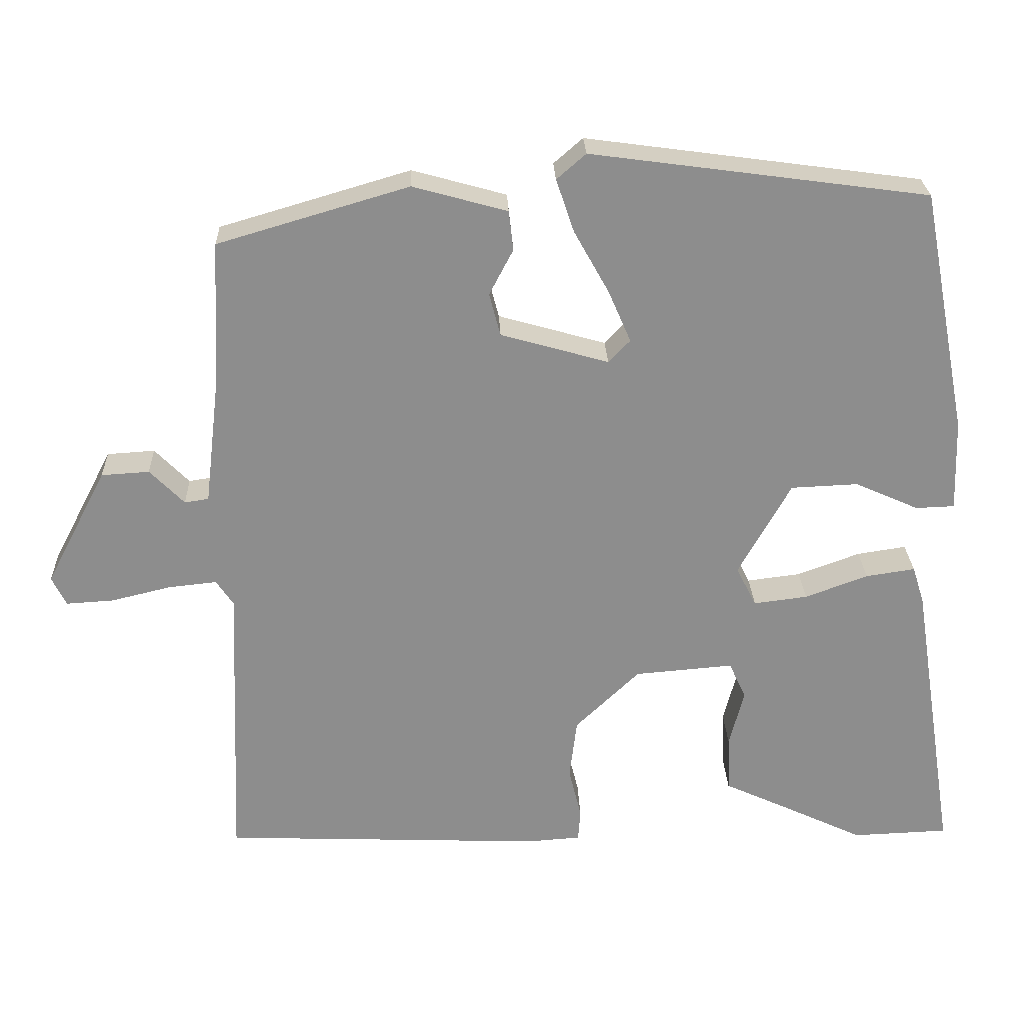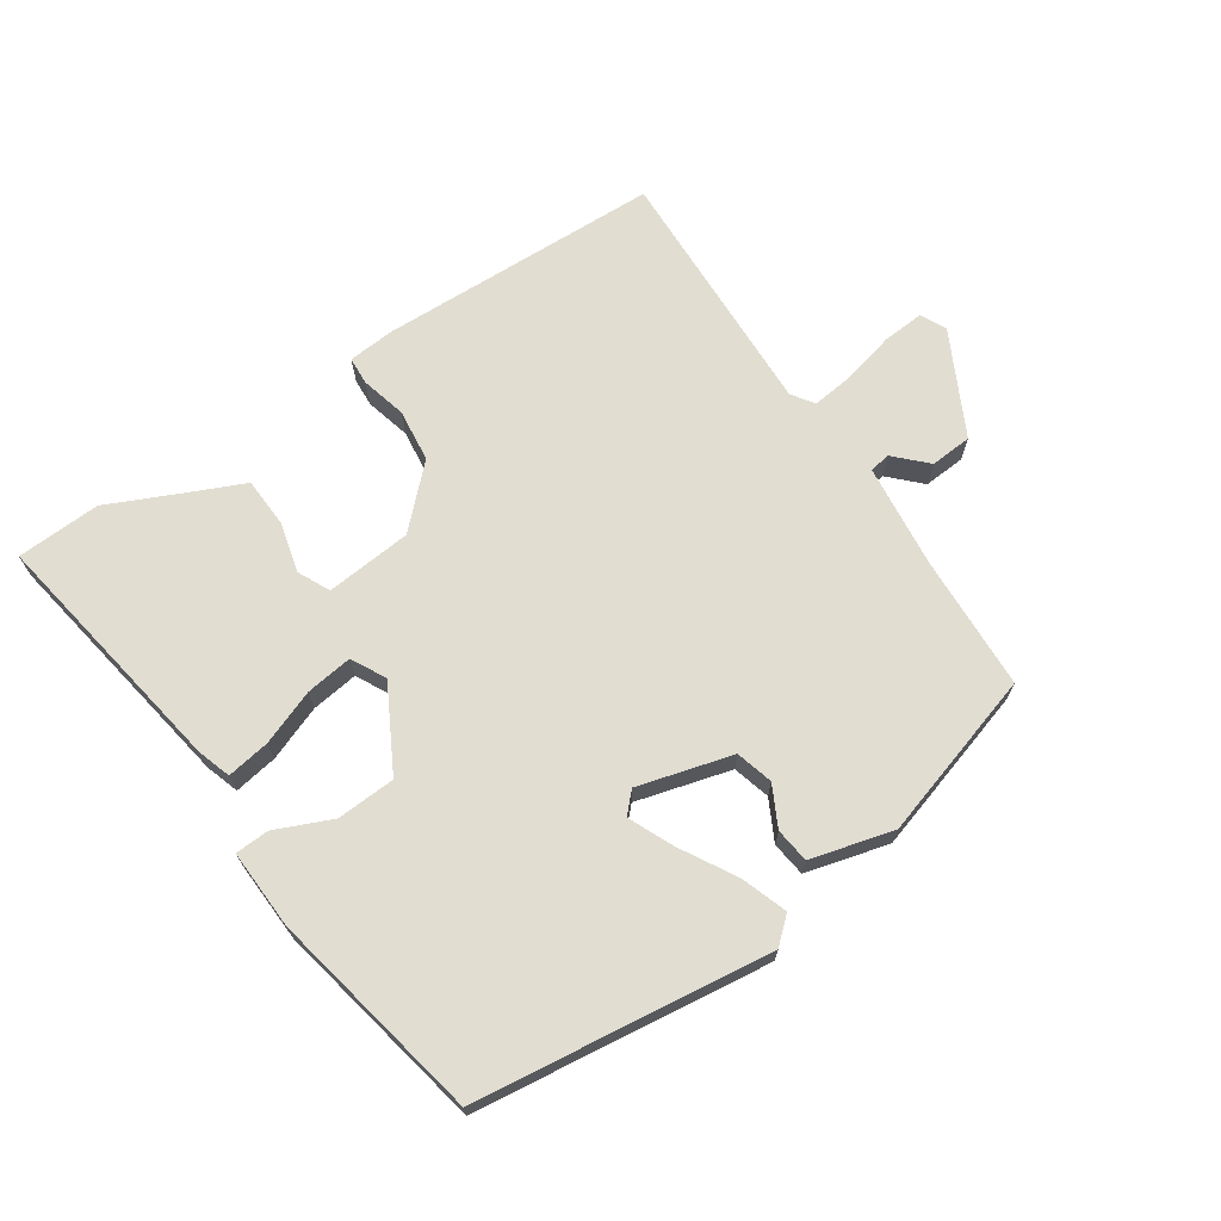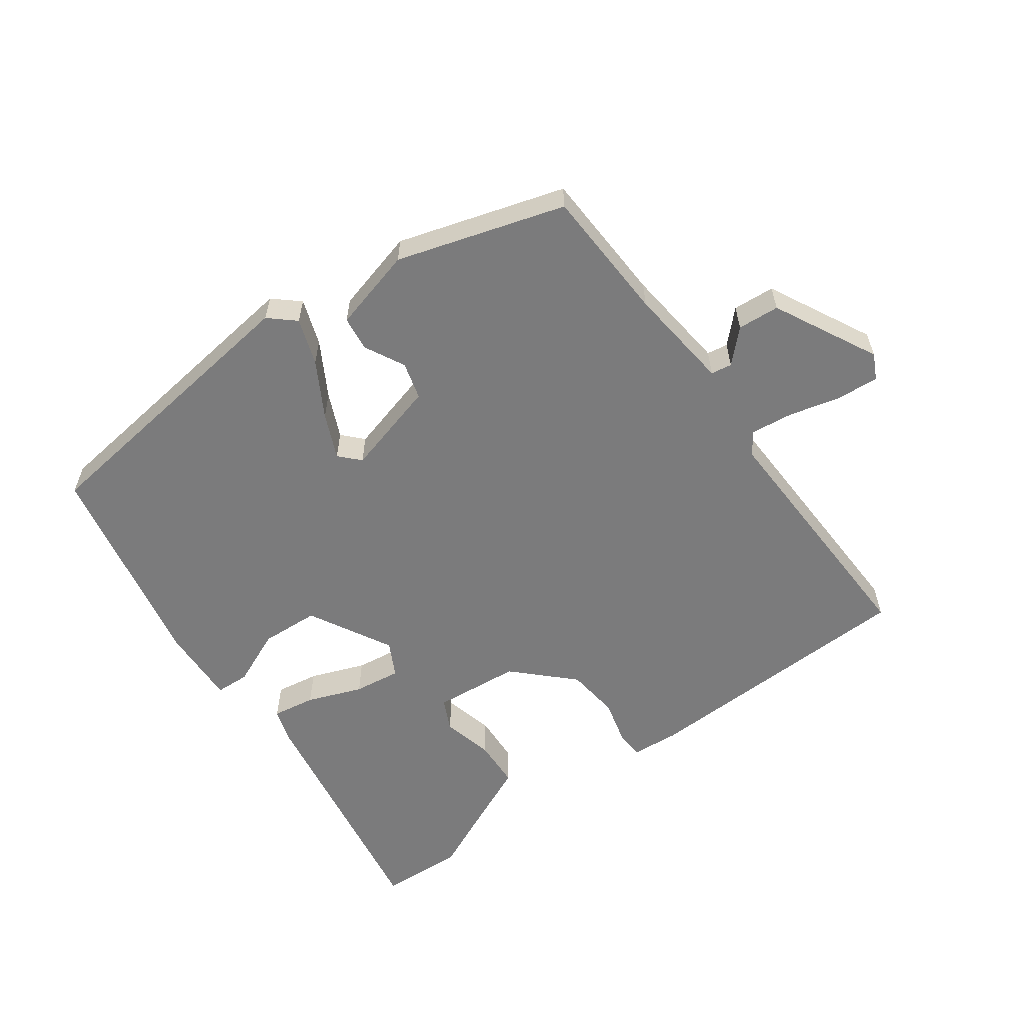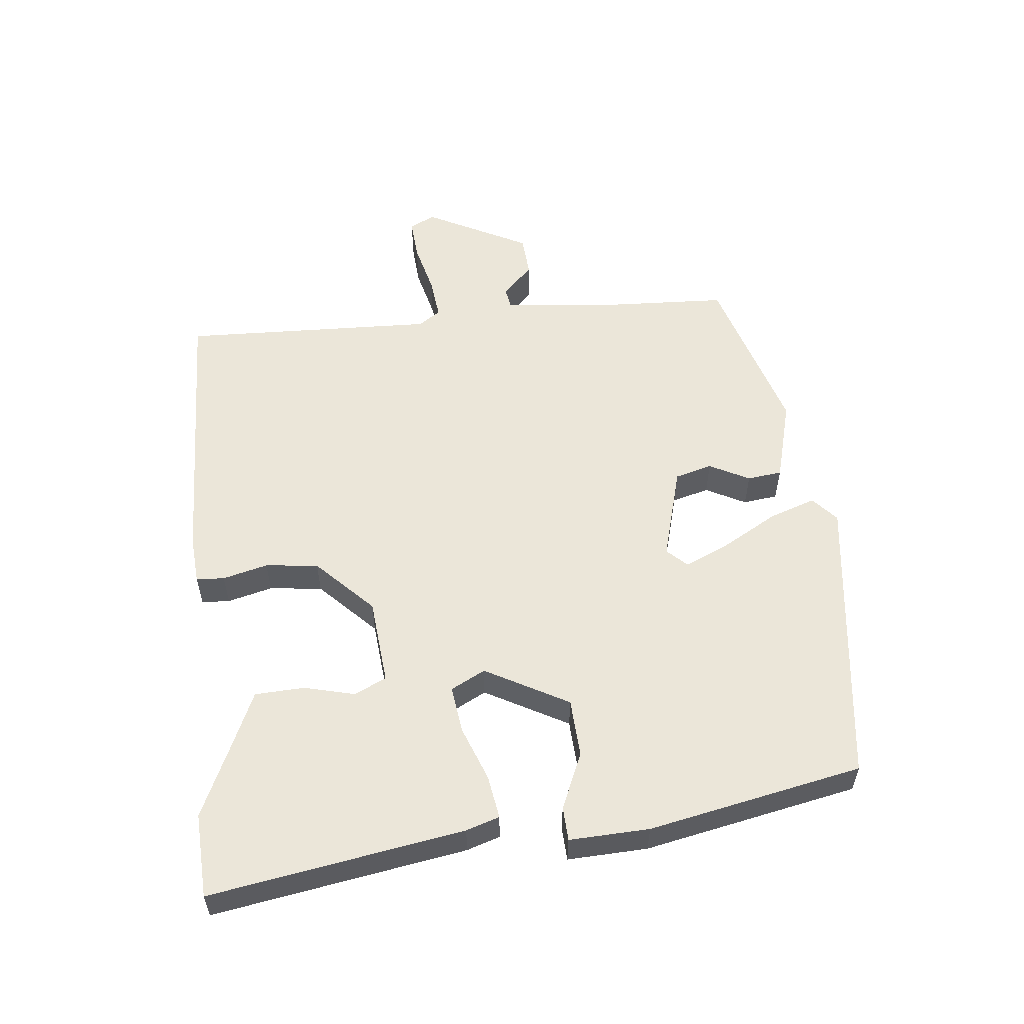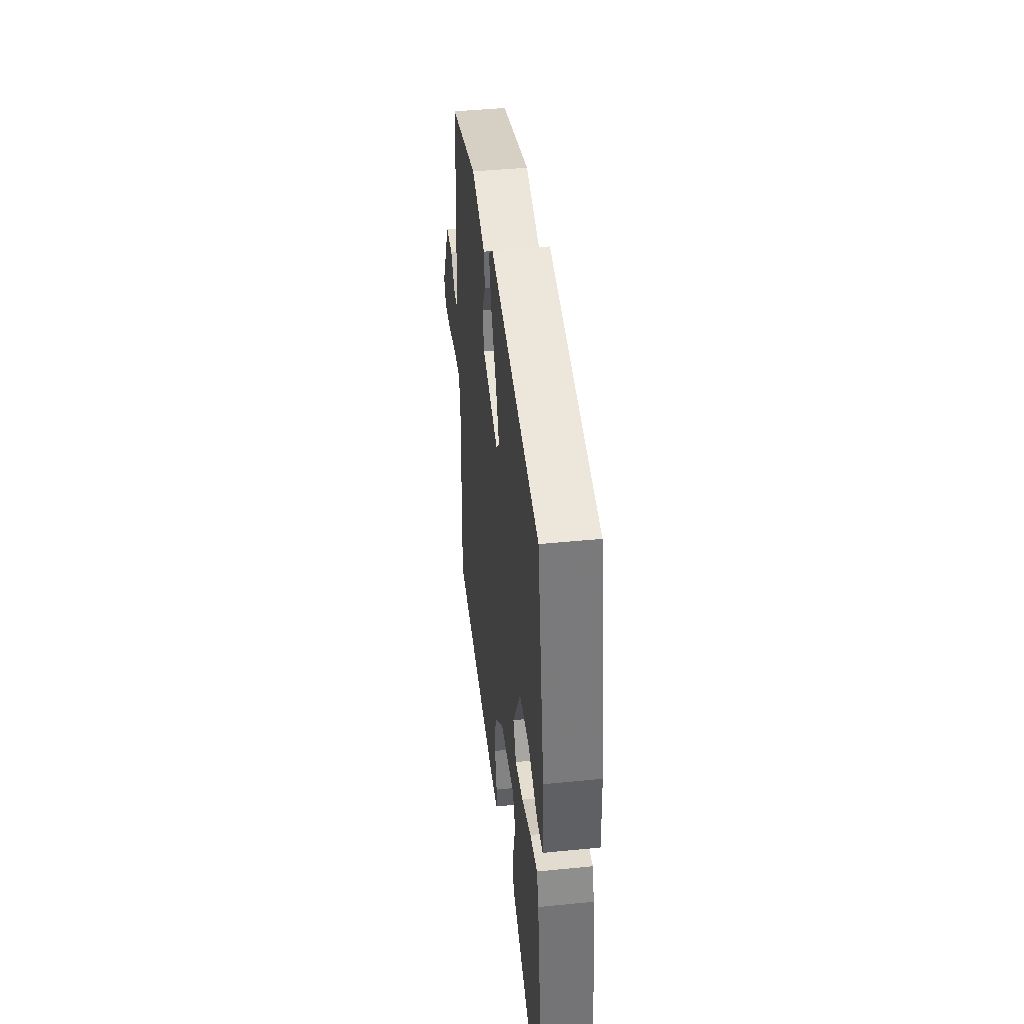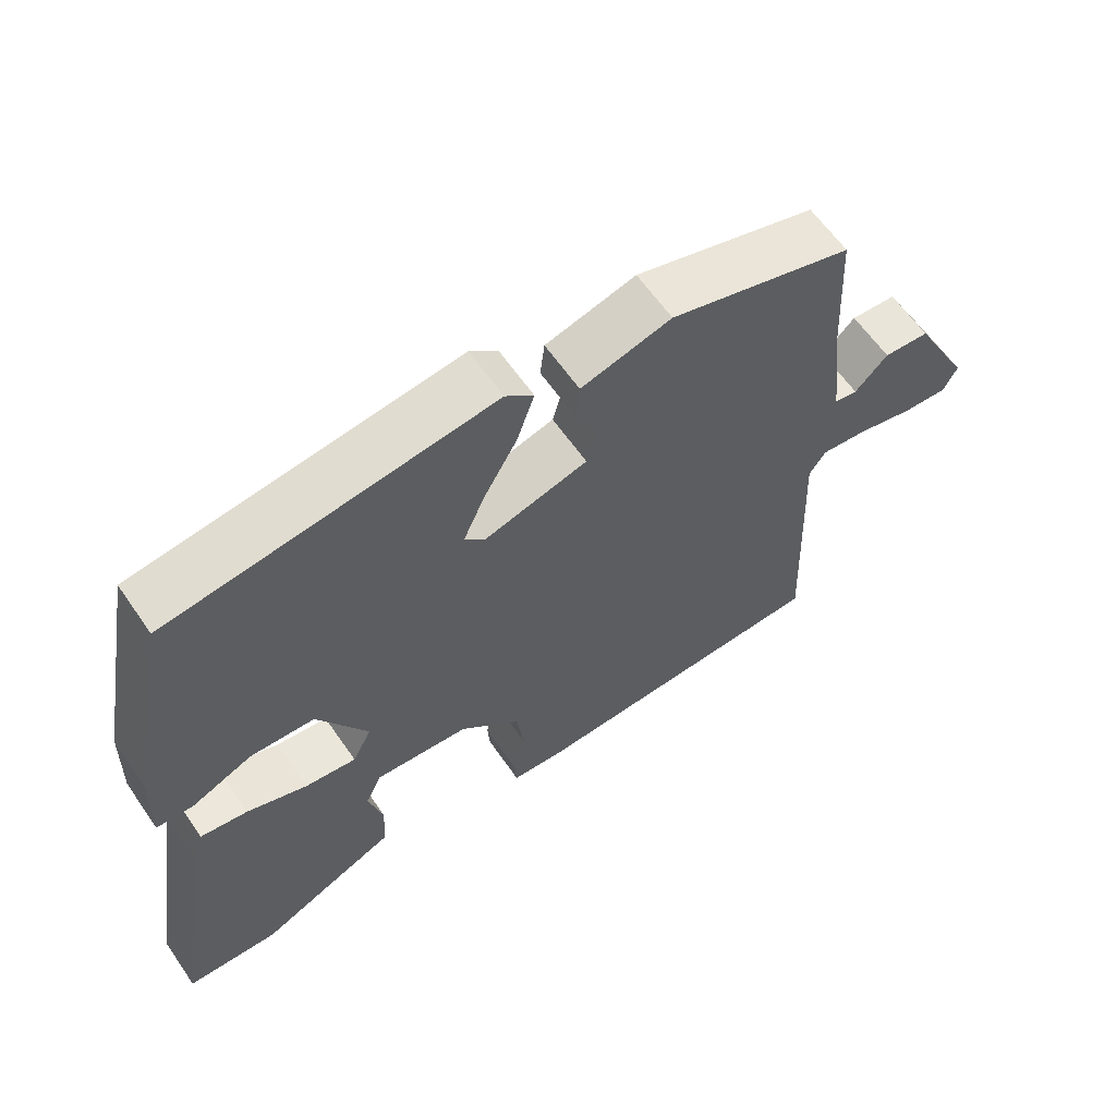
<metadata>
{"format":"obj","ext":"obj","renderer":"f3d","projection":"perspective","resolution":1024,"background":"white","views":[{"elev":25.6,"azim":177.9,"up":"+Z"},{"elev":68.9,"azim":-34.4,"up":"+Y"},{"elev":-58.5,"azim":35.4,"up":"+Y"},{"elev":55.9,"azim":-96.4,"up":"+Y"},{"elev":43.2,"azim":-96.7,"up":"+Z"},{"elev":61.9,"azim":-34.6,"up":"+Z"}]}
</metadata>
<code>
v 0.474 0.07 0.431
v 0.485 0.07 0.226
v 0.504 0.07 0.066
v 0.536 0.07 0.061
v 0.582 0.07 0.108
v 0.646 0.07 0.104
v 0.728 0.07 -0.053
v 0.709 0.07 -0.092
v 0.645 0.07 -0.088
v 0.566 0.07 -0.069
v 0.501 0.07 -0.062
v 0.478 0.07 -0.096
v 0.494 0.07 -0.485
v 0.063 0.07 -0.502
v -0.009 0.07 -0.497
v -0.012 0.07 -0.454
v 0.005 0.07 -0.385
v -0.005 0.07 -0.304
v -0.091 0.07 -0.221
v -0.223 0.07 -0.21
v -0.246 0.07 -0.259
v -0.226 0.07 -0.336
v -0.229 0.07 -0.412
v -0.32 0.07 -0.454
v -0.424 0.07 -0.503
v -0.553 0.07 -0.498
v -0.492 0.07 -0.111
v -0.476 0.07 -0.06
v -0.41 0.07 -0.07
v -0.326 0.07 -0.101
v -0.254 0.07 -0.11
v -0.227 0.07 -0.057
v -0.297 0.07 0.069
v -0.387 0.07 0.073
v -0.472 0.07 0.035
v -0.524 0.07 0.037
v -0.52 0.07 0.159
v -0.457 0.07 0.486
v -0.007 0.07 0.547
v 0.032 0.07 0.513
v 0.008 0.07 0.442
v -0.039 0.07 0.358
v -0.069 0.07 0.289
v -0.04 0.07 0.259
v 0.104 0.07 0.3
v 0.119 0.07 0.357
v 0.087 0.07 0.418
v 0.093 0.07 0.471
v 0.219 0.07 0.506
v 0.474 0 0.431
v 0.485 0 0.226
v 0.504 0 0.066
v 0.536 0 0.061
v 0.582 0 0.108
v 0.646 0 0.104
v 0.728 0 -0.053
v 0.709 0 -0.092
v 0.645 0 -0.088
v 0.566 0 -0.069
v 0.501 0 -0.062
v 0.478 0 -0.096
v 0.494 0 -0.485
v 0.063 0 -0.502
v -0.009 0 -0.497
v -0.012 0 -0.454
v 0.005 0 -0.385
v -0.005 0 -0.304
v -0.091 0 -0.221
v -0.223 0 -0.21
v -0.246 0 -0.259
v -0.226 0 -0.336
v -0.229 0 -0.412
v -0.32 0 -0.454
v -0.424 0 -0.503
v -0.553 0 -0.498
v -0.492 0 -0.111
v -0.476 0 -0.06
v -0.41 0 -0.07
v -0.326 0 -0.101
v -0.254 0 -0.11
v -0.227 0 -0.057
v -0.297 0 0.069
v -0.387 0 0.073
v -0.472 0 0.035
v -0.524 0 0.037
v -0.52 0 0.159
v -0.457 0 0.486
v -0.007 0 0.547
v 0.032 0 0.513
v 0.008 0 0.442
v -0.039 0 0.358
v -0.069 0 0.289
v -0.04 0 0.259
v 0.104 0 0.3
v 0.119 0 0.357
v 0.087 0 0.418
v 0.093 0 0.471
v 0.219 0 0.506
f 46 47 48 49
f 45 46 49 1
f 39 40 41 42
f 39 42 43
f 38 39 43
f 37 38 43 44
f 34 35 36 37
f 33 34 37 44
f 27 28 29 30
f 27 30 31
f 24 25 26 27
f 24 27 31
f 21 22 23 24
f 21 24 31 32
f 14 15 16 17
f 12 13 14 17
f 11 12 17 18
f 7 8 9 10
f 7 10 11
f 4 5 6 7
f 3 4 7 11
f 2 3 11 18
f 45 1 2 18
f 32 33 44 45
f 20 21 32
f 19 20 32 45
f 18 19 45
f 98 97 96 95
f 50 98 95 94
f 91 90 89 88
f 92 91 88
f 92 88 87
f 93 92 87 86
f 86 85 84 83
f 93 86 83 82
f 79 78 77 76
f 80 79 76
f 76 75 74 73
f 80 76 73
f 73 72 71 70
f 81 80 73 70
f 66 65 64 63
f 66 63 62 61
f 67 66 61 60
f 59 58 57 56
f 60 59 56
f 56 55 54 53
f 60 56 53 52
f 67 60 52 51
f 67 51 50 94
f 94 93 82 81
f 81 70 69
f 94 81 69 68
f 94 68 67
f 1 50 51 2
f 2 51 52 3
f 3 52 53 4
f 4 53 54 5
f 5 54 55 6
f 6 55 56 7
f 7 56 57 8
f 8 57 58 9
f 9 58 59 10
f 10 59 60 11
f 11 60 61 12
f 12 61 62 13
f 13 62 63 14
f 14 63 64 15
f 15 64 65 16
f 16 65 66 17
f 17 66 67 18
f 18 67 68 19
f 19 68 69 20
f 20 69 70 21
f 21 70 71 22
f 22 71 72 23
f 23 72 73 24
f 24 73 74 25
f 25 74 75 26
f 26 75 76 27
f 27 76 77 28
f 28 77 78 29
f 29 78 79 30
f 30 79 80 31
f 31 80 81 32
f 32 81 82 33
f 33 82 83 34
f 34 83 84 35
f 35 84 85 36
f 36 85 86 37
f 37 86 87 38
f 38 87 88 39
f 39 88 89 40
f 40 89 90 41
f 41 90 91 42
f 42 91 92 43
f 43 92 93 44
f 44 93 94 45
f 45 94 95 46
f 46 95 96 47
f 47 96 97 48
f 48 97 98 49
f 49 98 50 1

</code>
